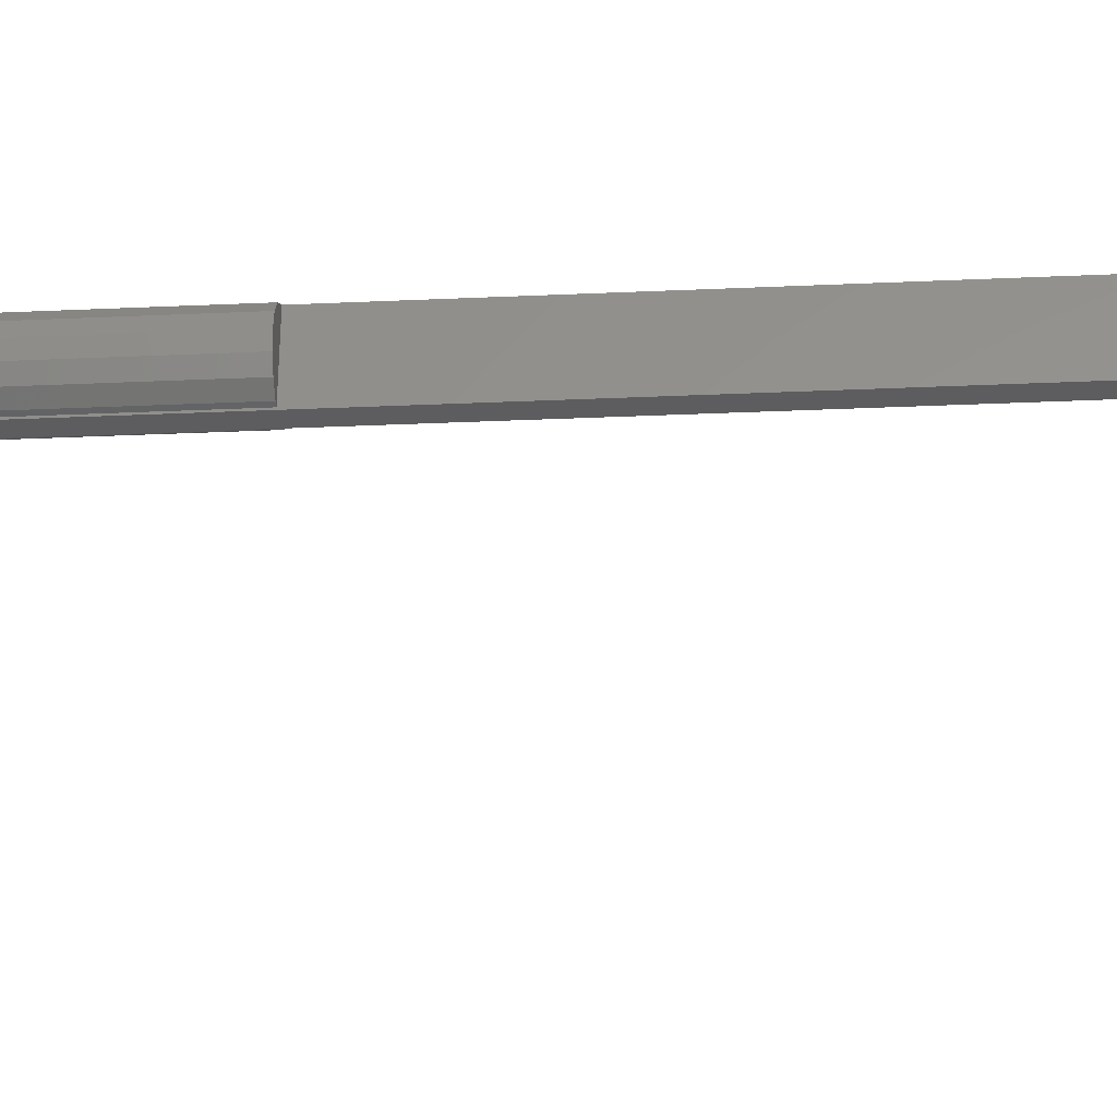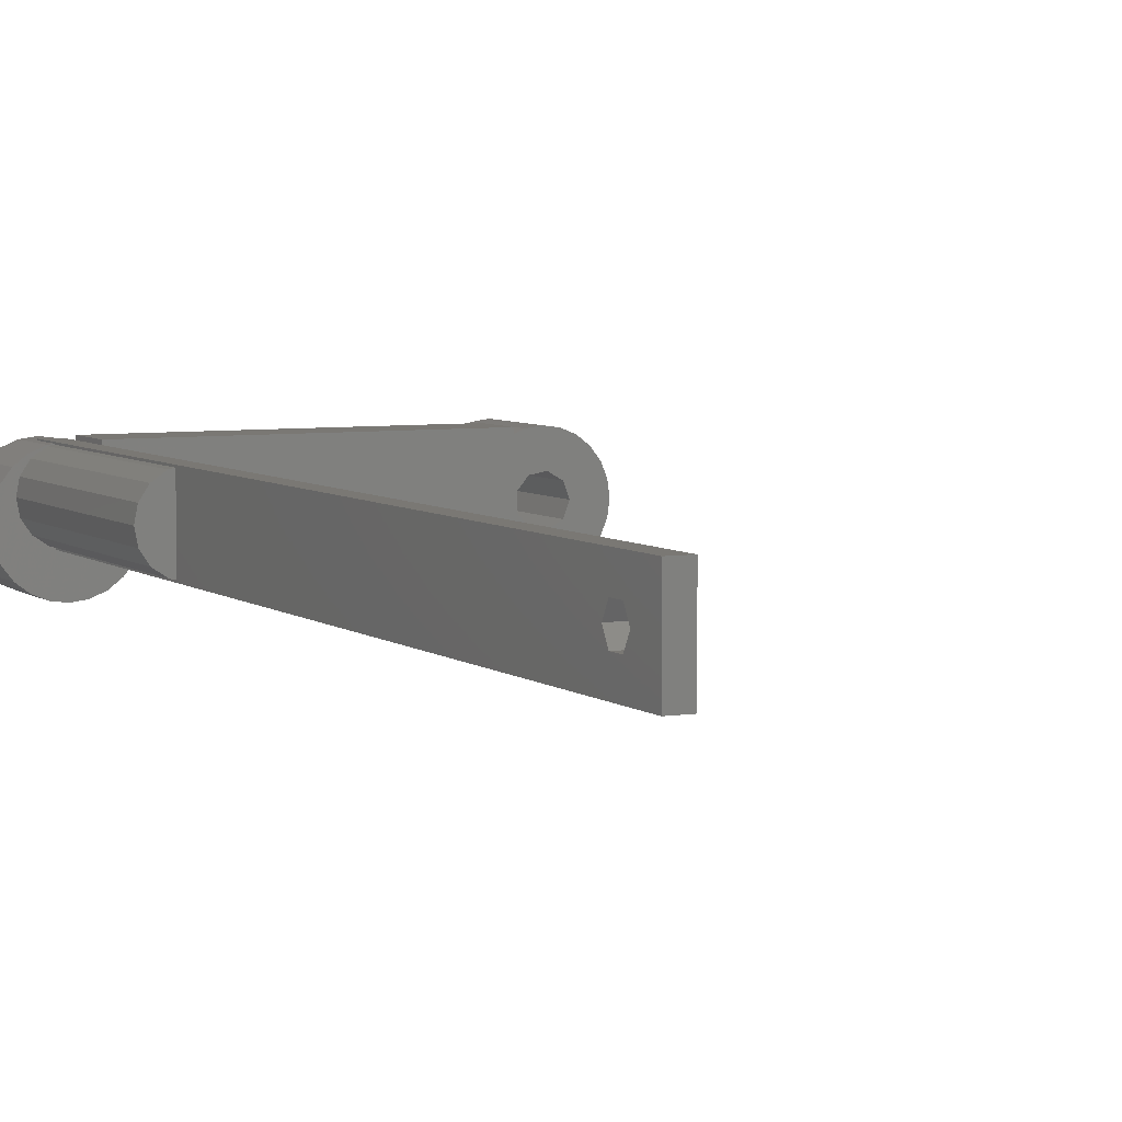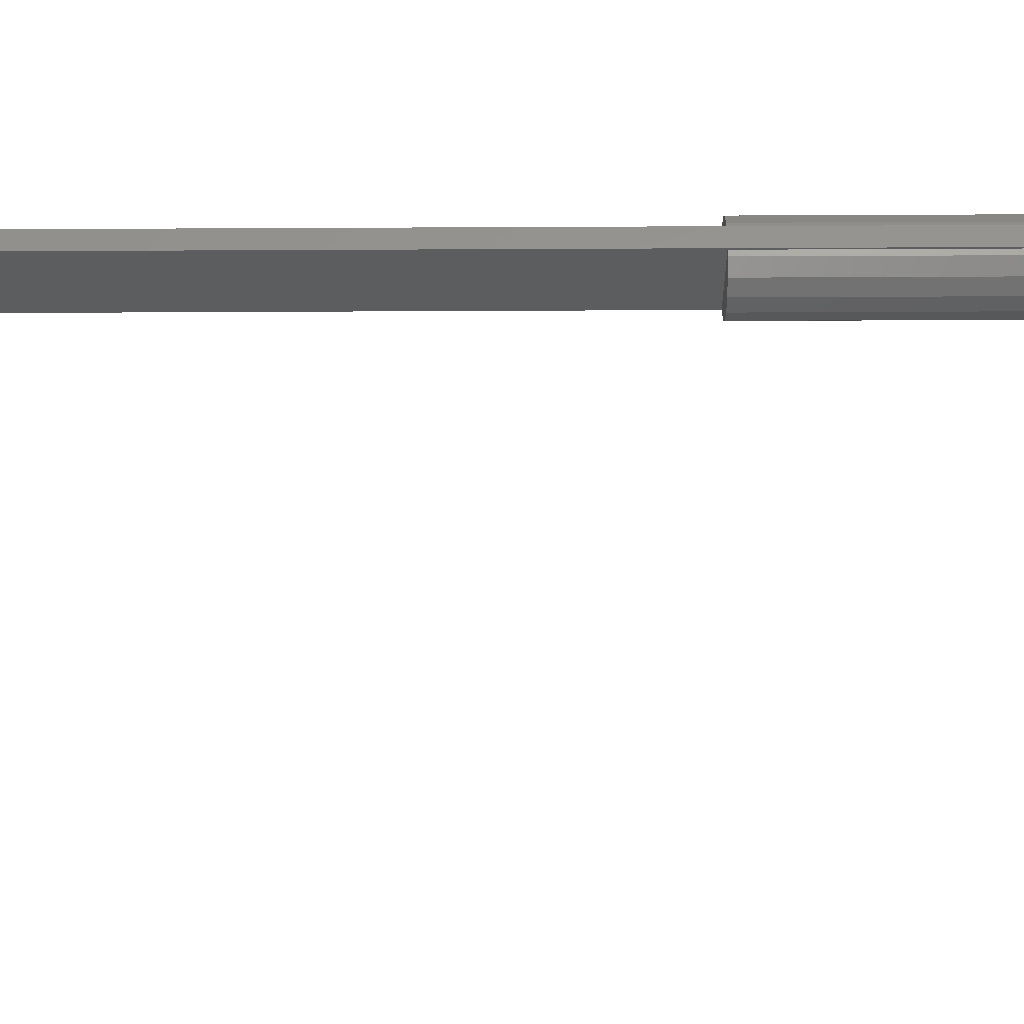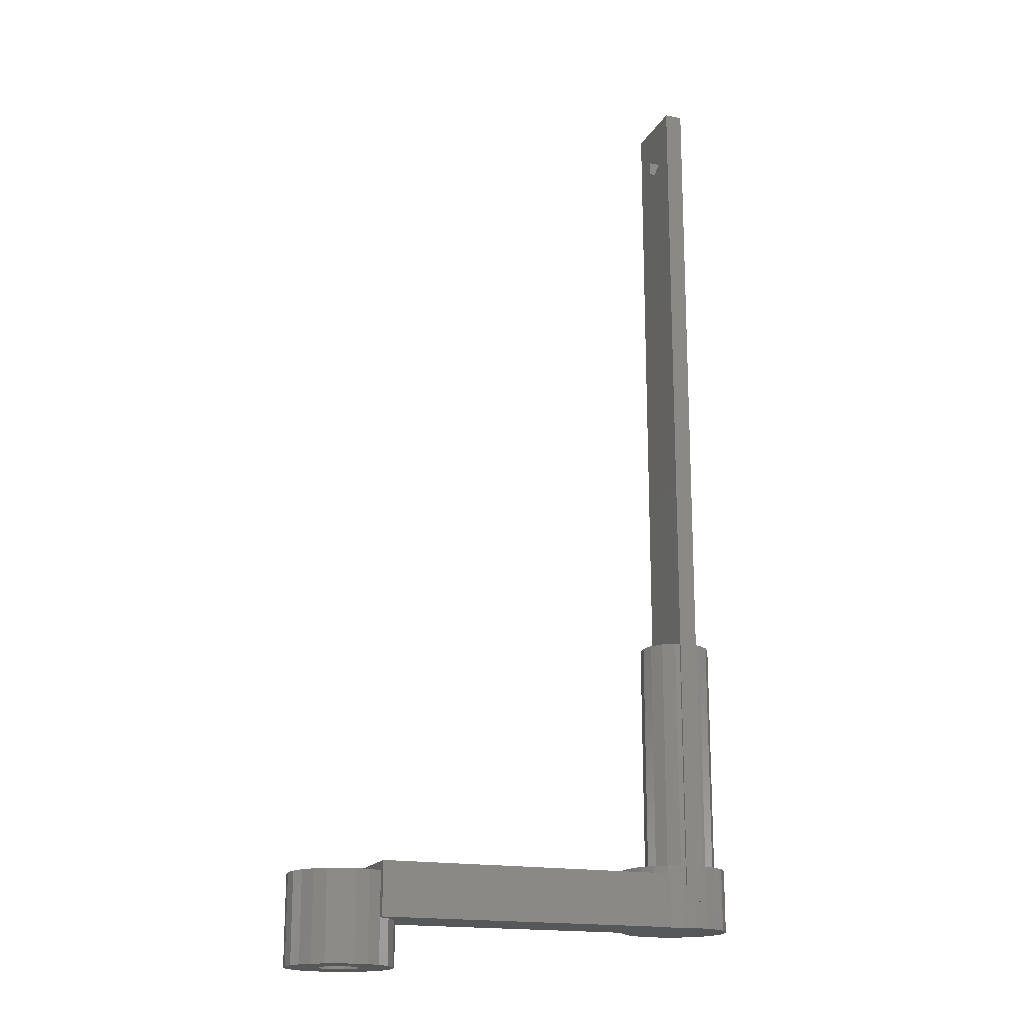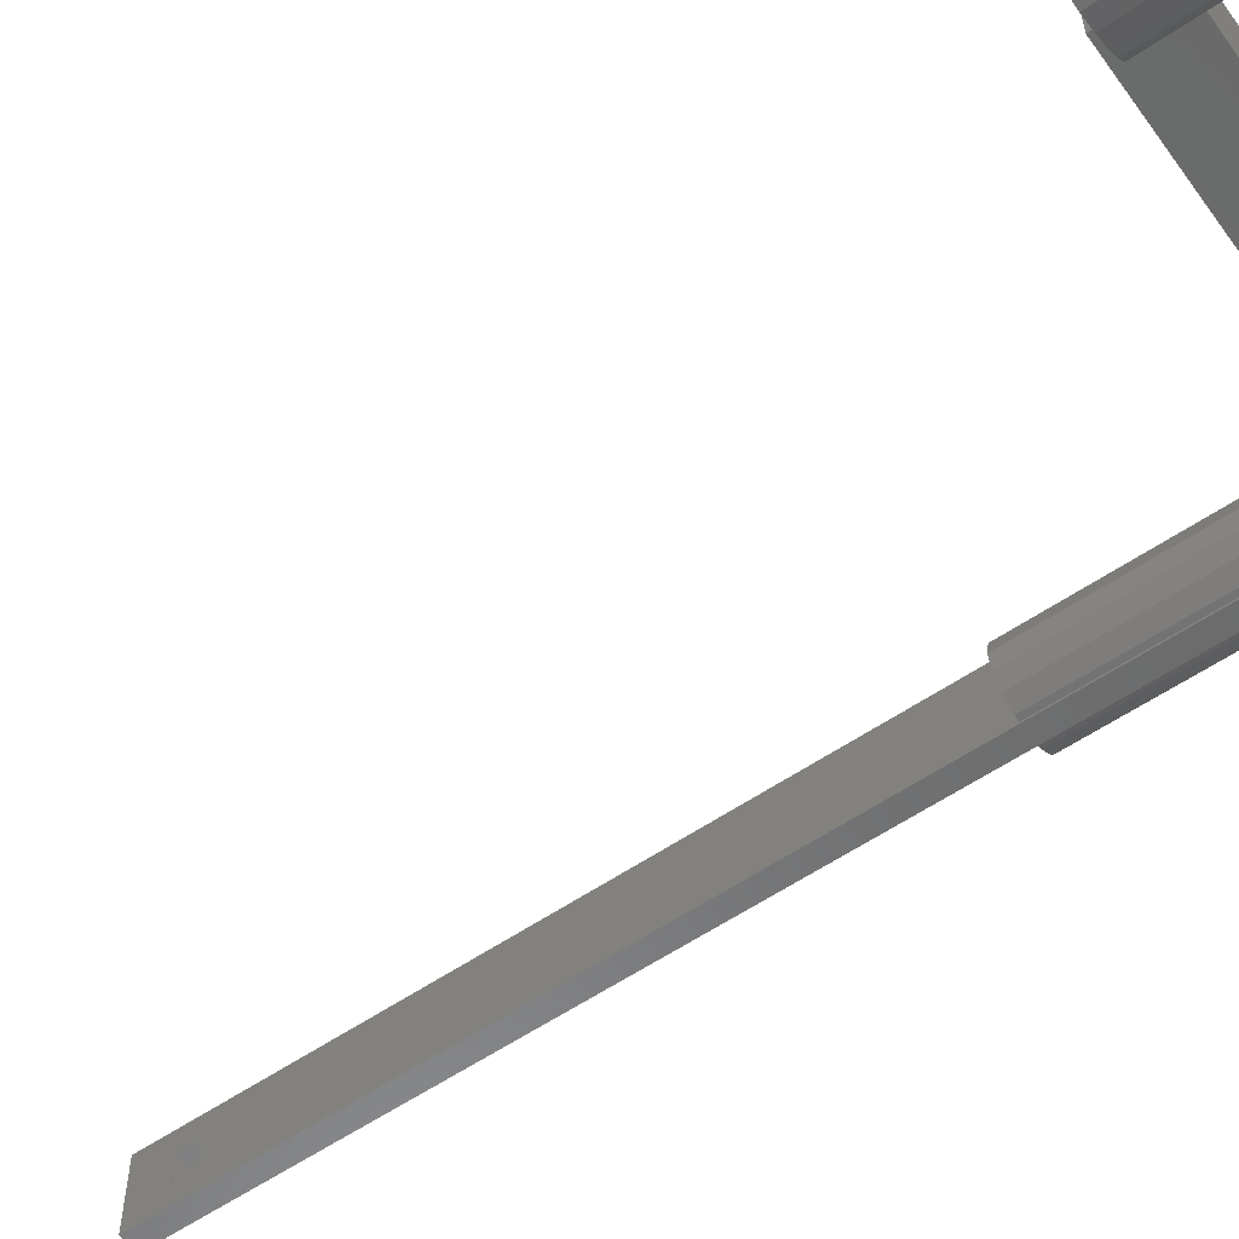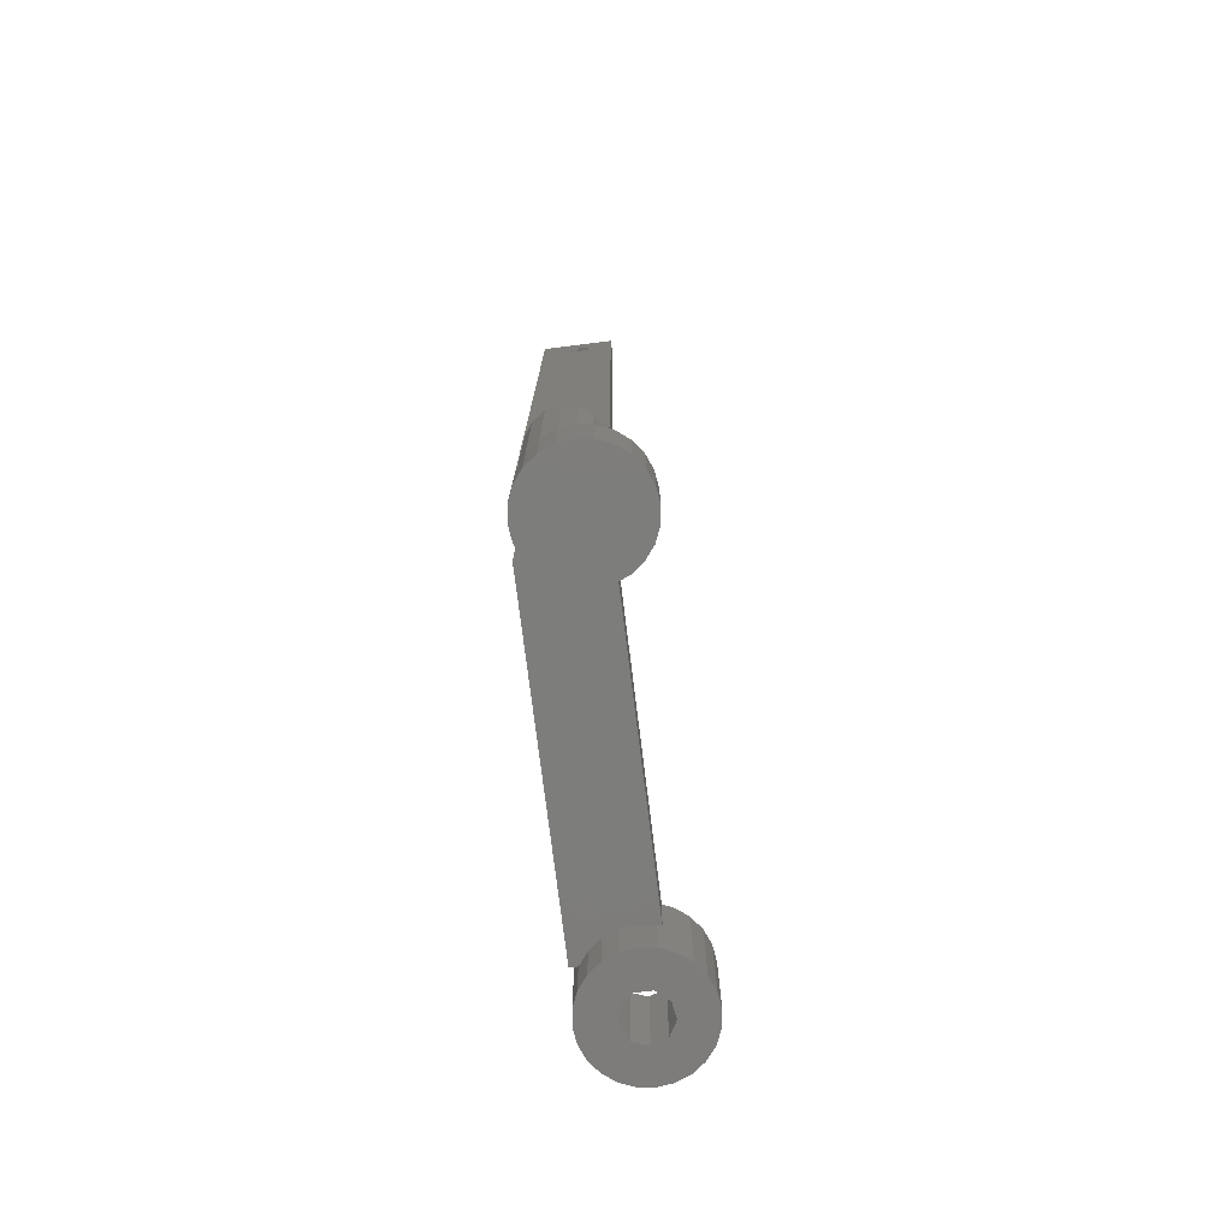
<metadata>
{"format":"stl","ext":"stl","renderer":"f3d","projection":"perspective","resolution":1024,"background":"white","views":[{"elev":-32.6,"azim":-86.5,"up":"+Y"},{"elev":5.7,"azim":-26.2,"up":"+Y"},{"elev":59.0,"azim":89.7,"up":"+Y"},{"elev":-17.6,"azim":159.8,"up":"+Z"},{"elev":-57.3,"azim":125.5,"up":"+Y"},{"elev":-76.5,"azim":-82.9,"up":"+Z"}]}
</metadata>
<code>
# stl→obj: 186 verts, 376 faces
v -0.5 -0.9005 2
v -0.5 -1 2
v -0.5 -0.9005 15
v -0.5 2.901 15
v -0.5 1 46.7
v -0.5 1.693 47.1
v -0.5 -1 50
v -0.5 0.3072 47.1
v -0.5 2.934 2
v -0.5 3 0
v -0.5 2.934 0
v -0.5 2.901 2
v -0.5 3 50
v -0.5 1.693 47.9
v -0.5 1 48.3
v -0.5 0.3072 47.9
v 0.5 -1 50
v 0.5 3 50
v 0.5 2.901 15
v 0.5 3 0
v 0.5 2.934 2
v 0.5 1.693 47.1
v 0.5 1.693 47.9
v 0.5 1 48.3
v 0.5 0.3072 47.1
v 0.5 0.3072 47.9
v 0.5 -0.9005 15
v 0.5 -1 2
v 0.5 -0.9005 2
v 0.5 2.934 0
v 0.5 2.901 2
v 0.5 1 46.7
v 0 3 0
v 23 0 1
v 22.9 0.7765 -4
v 22.9 0.7765 1
v 23 0 -4
v 20 3 -4
v 19.22 2.898 1
v 20 3 1
v 19.22 2.898 -4
v 20 -3 -4
v 20.78 -2.898 1
v 20 -3 1
v 20.78 -2.898 -4
v 21.5 -2.598 1
v 21.5 -2.598 -4
v 22.12 2.121 -4
v 21.5 2.598 1
v 22.12 2.121 1
v 21.5 2.598 -4
v 22.6 1.5 -4
v 22.6 1.5 1
v 17.4 1.5 -4
v 17.88 2.121 -1.5
v 17.88 2.121 -4
v 17.4 1.5 -1.5
v 21.2 0 -4
v 22.9 -0.7765 -4
v 20.92 -0.7713 -4
v 22.6 -1.5 -4
v 22.12 -2.121 -4
v 20.92 0.7713 -4
v 20.21 -1.182 -4
v 19.22 -2.898 -4
v 19.4 -1.039 -4
v 18.5 -2.598 -4
v 17.88 -2.121 -4
v 18.87 -0.4104 -4
v 20.21 1.182 -4
v 20.78 2.898 -4
v 19.4 1.039 -4
v 18.87 0.4104 -4
v 18.5 2.598 -4
v 17.4 -1.5 -4
v 17.1 -0.7765 -4
v 17 0 -4
v 17.1 0.7765 -4
v 18.5 2.598 -1.5
v 18.5 2.598 1
v 20.78 2.898 1
v 17.1 0.7765 -1.5
v 17 0 -1.5
v 17.1 -0.7765 -1.5
v 22.9 -0.7765 1
v 22.6 -1.5 1
v 21.2 0 1
v 20.92 0.7713 1
v 20.92 -0.7713 1
v 22.12 -2.121 1
v 20.21 1.182 1
v 19.4 1.039 1
v 18.5 -1 1
v 18.87 0.4104 1
v 20.21 -1.182 1
v 19.22 -2.898 1
v 19.4 -1.039 1
v 18.87 -0.4104 1
v 18.5 -2.598 1
v 17.88 -2.121 1
v 17.4 -1.5 1
v 17.19 -1 1
v 17.19 -1 -1.5
v 3 0 2
v 2.898 0.7765 1.5
v 2.898 0.7765 2
v 3 0 1.5
v -3 0 -1.5
v -2.898 0.7765 2
v -2.898 0.7765 -1.5
v -3 0 2
v 0.7765 2.898 2
v 0.7765 2.898 -1.5
v 0 3 -1.5
v -0.7765 -2.898 -1.5
v 0 -3 2
v -0.7765 -2.898 2
v 0 -3 -1.5
v 2.121 2.121 1.5
v 1.5 2.598 2
v 2.121 2.121 2
v 1.5 2.598 1.5
v 2.598 1.5 1.5
v 2.598 1.5 2
v 1.5 2.598 -1.5
v -1.5 2.598 -1.5
v -2.121 2.121 2
v -1.5 2.598 2
v -2.121 2.121 -1.5
v -2.598 1.5 -1.5
v -2.598 1.5 2
v -0.7765 2.898 -1.5
v -0.7765 2.898 2
v 2.121 -2.121 2
v 2.598 -1.5 -1.5
v 2.598 -1.5 2
v 2.121 -2.121 -1.5
v 2.898 -0.7765 2
v 2.805 -1 1.5
v 2.898 -0.7765 1.5
v 2.805 -1 -1.5
v -2.121 -2.121 -1.5
v -1.5 -2.598 2
v -2.121 -2.121 2
v -1.5 -2.598 -1.5
v 18.5 3 -1.5
v 1.5 3 -1.5
v 1.5 -2.598 -1.5
v 0.7765 -2.898 -1.5
v -2.598 -1.5 -1.5
v -2.898 -0.7765 -1.5
v -0.7654 2.848 2
v -1.414 2.414 2
v -1.848 1.765 2
v -0.7654 -0.8478 2
v 1.848 0.2346 2
v 2 1 2
v 1.848 1.765 2
v 1.414 -0.4142 2
v 1.414 2.414 2
v 0.7654 2.848 2
v 0.7654 -0.8478 2
v 1.5 -2.598 2
v 0.7765 -2.898 2
v -1.414 -0.4142 2
v -2.898 -0.7765 2
v -1.848 0.2346 2
v -2 1 2
v -2.598 -1.5 2
v 2 1 15
v 1.848 1.765 15
v -2 1 15
v -1.848 0.2346 15
v 0.7654 -0.8478 15
v -0.7654 2.848 15
v 1.414 -0.4142 15
v 0.7654 2.848 15
v 1.414 2.414 15
v -1.414 2.414 15
v -1.848 1.765 15
v 1.848 0.2346 15
v -1.414 -0.4142 15
v -0.7654 -0.8478 15
v 1.5 3 1.5
v 18.5 3 1.5
v 18.5 -1 1.5
f 1 2 3
f 4 5 6
f 3 5 4
f 7 8 3
f 5 3 8
f 9 10 11
f 4 10 9
f 4 9 12
f 10 4 13
f 6 13 4
f 14 13 6
f 15 13 14
f 7 15 16
f 15 7 13
f 8 7 16
f 7 3 2
f 13 17 18
f 17 13 7
f 19 20 18
f 20 19 21
f 22 18 23
f 18 24 23
f 17 24 18
f 17 25 26
f 24 17 26
f 25 17 27
f 28 27 17
f 27 28 29
f 20 21 30
f 21 19 31
f 18 22 19
f 32 19 22
f 27 32 25
f 32 27 19
f 33 11 10
f 30 33 20
f 2 17 7
f 17 2 28
f 20 13 18
f 33 13 20
f 13 33 10
f 6 32 22
f 32 6 5
f 16 24 26
f 24 16 15
f 6 23 14
f 23 6 22
f 25 16 26
f 16 25 8
f 15 23 24
f 23 15 14
f 5 25 32
f 25 5 8
f 34 35 36
f 35 34 37
f 38 39 40
f 39 38 41
f 42 43 44
f 43 42 45
f 45 46 43
f 46 45 47
f 48 49 50
f 49 48 51
f 36 52 53
f 52 36 35
f 54 55 56
f 55 54 57
f 58 37 59
f 60 59 61
f 37 58 35
f 60 61 62
f 63 35 58
f 60 62 47
f 35 63 52
f 52 63 48
f 59 60 58
f 64 47 45
f 47 64 60
f 42 64 45
f 65 64 42
f 64 65 66
f 67 66 65
f 66 68 69
f 68 66 67
f 48 63 51
f 70 51 63
f 51 70 71
f 70 38 71
f 41 70 72
f 70 41 38
f 56 72 73
f 72 74 41
f 75 69 68
f 76 69 75
f 72 56 74
f 77 69 76
f 73 54 56
f 69 77 73
f 73 78 54
f 73 77 78
f 39 79 80
f 41 79 39
f 79 41 74
f 53 48 50
f 48 53 52
f 71 40 81
f 40 71 38
f 51 81 49
f 81 51 71
f 78 57 54
f 57 78 82
f 77 82 78
f 82 77 83
f 76 83 77
f 83 76 84
f 74 55 79
f 55 74 56
f 85 37 34
f 37 85 59
f 86 59 85
f 59 86 61
f 87 34 36
f 88 36 53
f 34 87 85
f 88 53 50
f 89 85 87
f 88 50 49
f 85 89 86
f 86 89 90
f 36 88 87
f 91 49 81
f 49 91 88
f 40 91 81
f 39 91 40
f 91 39 92
f 80 92 39
f 93 94 80
f 92 80 94
f 90 89 46
f 95 46 89
f 46 95 43
f 95 44 43
f 96 95 97
f 95 96 44
f 93 97 98
f 94 93 98
f 99 97 93
f 97 99 96
f 93 100 99
f 93 101 100
f 101 93 102
f 65 44 96
f 44 65 42
f 67 96 99
f 96 67 65
f 68 101 75
f 101 68 100
f 76 103 84
f 75 103 76
f 101 103 75
f 103 101 102
f 47 90 46
f 90 47 62
f 68 99 100
f 99 68 67
f 90 61 86
f 61 90 62
f 58 88 63
f 88 58 87
f 98 73 94
f 73 98 69
f 72 91 92
f 91 72 70
f 70 88 91
f 88 70 63
f 94 72 92
f 72 94 73
f 60 95 89
f 95 60 64
f 97 69 98
f 69 97 66
f 60 87 58
f 87 60 89
f 64 97 95
f 97 64 66
f 104 105 106
f 105 104 107
f 108 109 110
f 109 108 111
f 112 30 21
f 113 30 112
f 114 30 113
f 30 114 33
f 115 116 117
f 116 115 118
f 119 120 121
f 120 119 122
f 106 123 124
f 123 106 105
f 122 112 120
f 113 122 125
f 122 113 112
f 126 127 128
f 127 126 129
f 130 127 129
f 127 130 131
f 132 128 133
f 128 132 126
f 134 135 136
f 135 134 137
f 138 139 140
f 136 139 138
f 135 139 136
f 139 135 141
f 142 143 144
f 143 142 145
f 84 141 83
f 141 84 103
f 55 146 79
f 147 55 57
f 141 82 83
f 147 82 141
f 82 147 57
f 137 141 135
f 148 141 137
f 149 141 148
f 147 141 125
f 55 147 146
f 118 141 149
f 141 113 125
f 141 118 113
f 118 114 113
f 115 114 118
f 115 132 114
f 145 132 115
f 145 126 132
f 142 126 145
f 142 129 126
f 150 129 142
f 150 130 129
f 151 130 150
f 151 110 130
f 110 151 108
f 124 119 121
f 119 124 123
f 110 131 130
f 131 110 109
f 133 12 9
f 12 133 152
f 128 152 133
f 152 128 153
f 127 153 128
f 131 154 127
f 153 127 154
f 1 155 2
f 156 104 106
f 157 106 124
f 104 156 138
f 158 124 121
f 106 157 156
f 159 138 156
f 124 158 157
f 160 121 120
f 121 160 158
f 161 120 112
f 120 161 160
f 31 112 21
f 112 31 161
f 138 159 136
f 136 159 134
f 162 134 159
f 134 162 163
f 28 163 162
f 28 162 29
f 163 28 164
f 28 116 164
f 2 116 28
f 143 2 155
f 2 117 116
f 144 155 165
f 2 143 117
f 166 165 167
f 109 167 168
f 155 144 143
f 154 131 168
f 109 168 131
f 165 169 144
f 167 109 111
f 165 166 169
f 167 111 166
f 33 114 11
f 11 133 9
f 11 132 133
f 132 11 114
f 138 107 104
f 107 138 140
f 118 164 116
f 164 118 149
f 148 134 163
f 134 148 137
f 145 117 143
f 117 145 115
f 142 169 150
f 169 142 144
f 151 111 108
f 111 151 166
f 149 163 164
f 163 149 148
f 150 166 151
f 166 150 169
f 170 158 171
f 158 170 157
f 167 172 168
f 172 167 173
f 29 174 27
f 174 29 162
f 12 175 4
f 175 12 152
f 162 176 174
f 176 162 159
f 160 177 178
f 177 160 161
f 171 160 178
f 160 171 158
f 161 19 177
f 19 161 31
f 154 179 153
f 179 154 180
f 168 180 154
f 180 168 172
f 19 170 171
f 19 171 178
f 170 19 181
f 19 178 177
f 27 181 19
f 181 27 176
f 176 27 174
f 179 4 175
f 180 4 179
f 4 180 3
f 3 182 183
f 172 3 180
f 3 173 182
f 3 172 173
f 152 179 175
f 179 152 153
f 155 3 183
f 3 155 1
f 165 183 182
f 183 165 155
f 165 173 167
f 173 165 182
f 176 156 181
f 156 176 159
f 181 157 170
f 157 181 156
f 125 184 147
f 184 125 122
f 185 107 186
f 185 105 107
f 185 123 105
f 185 119 123
f 184 119 185
f 119 184 122
f 140 186 107
f 186 140 139
f 185 80 146
f 186 80 185
f 80 186 93
f 146 80 79
f 146 184 185
f 184 146 147
f 139 102 186
f 141 102 139
f 102 141 103
f 186 102 93

</code>
